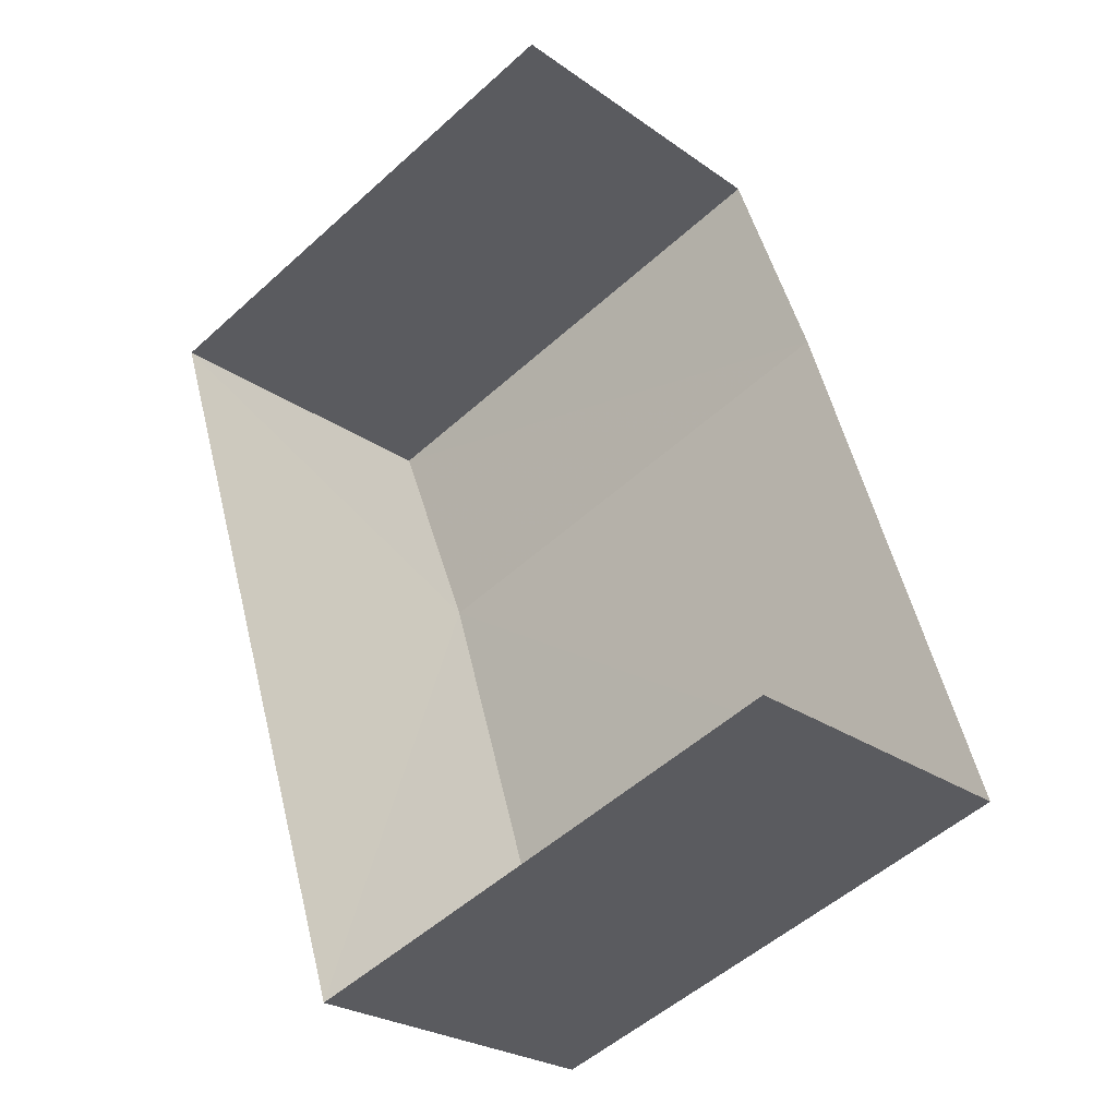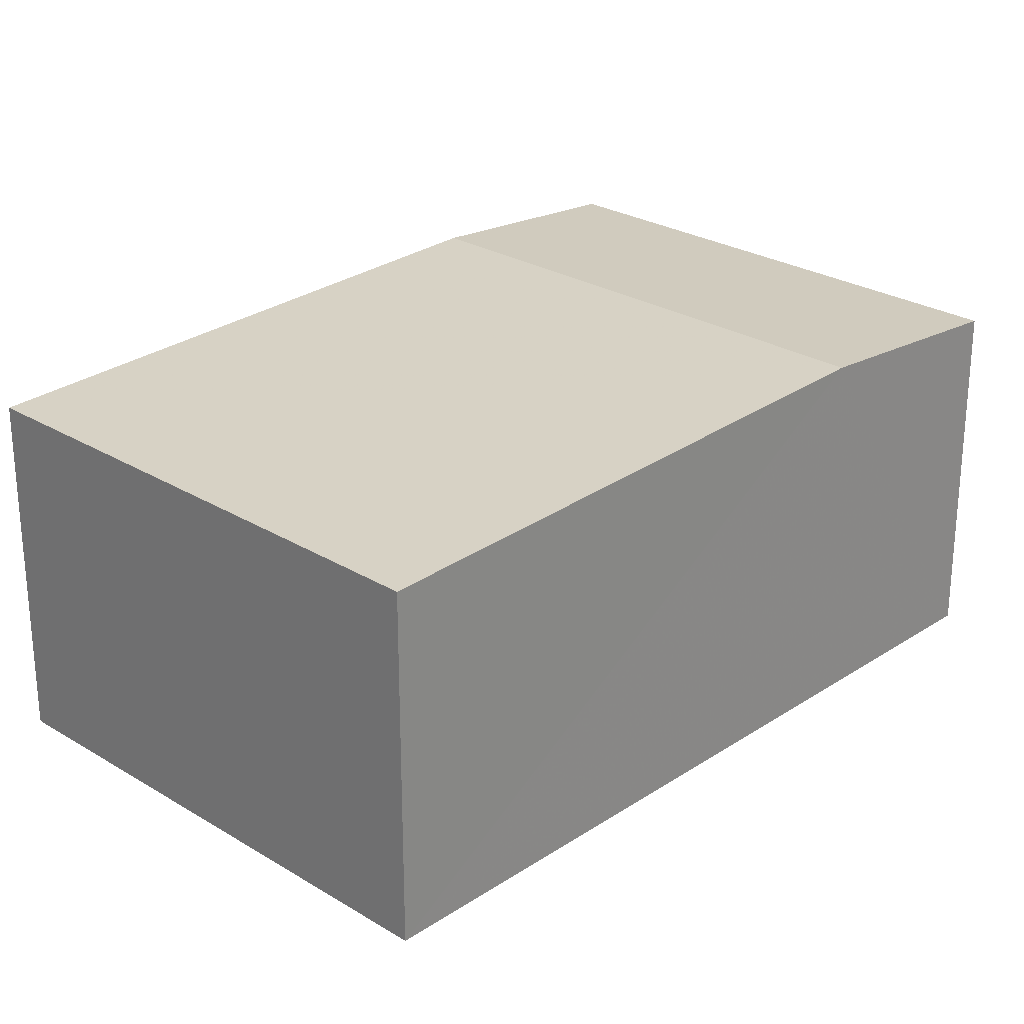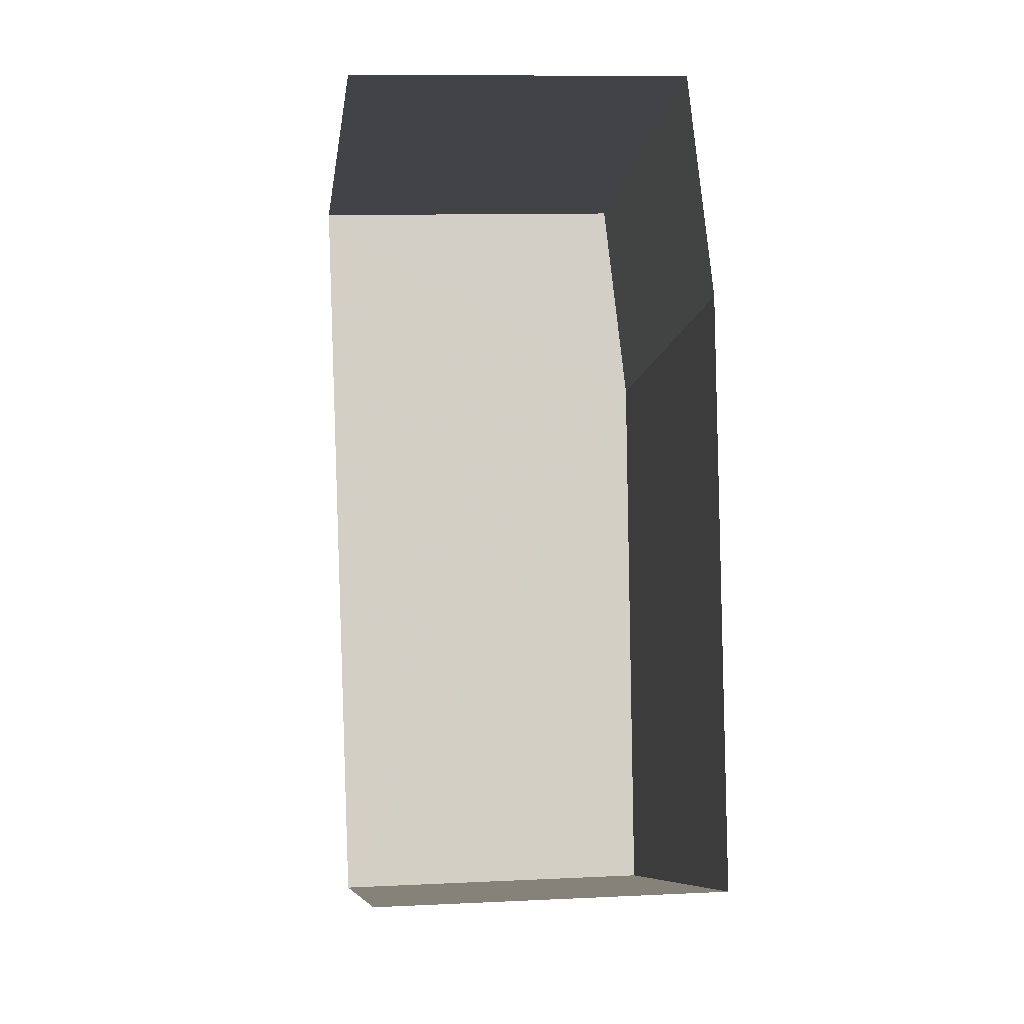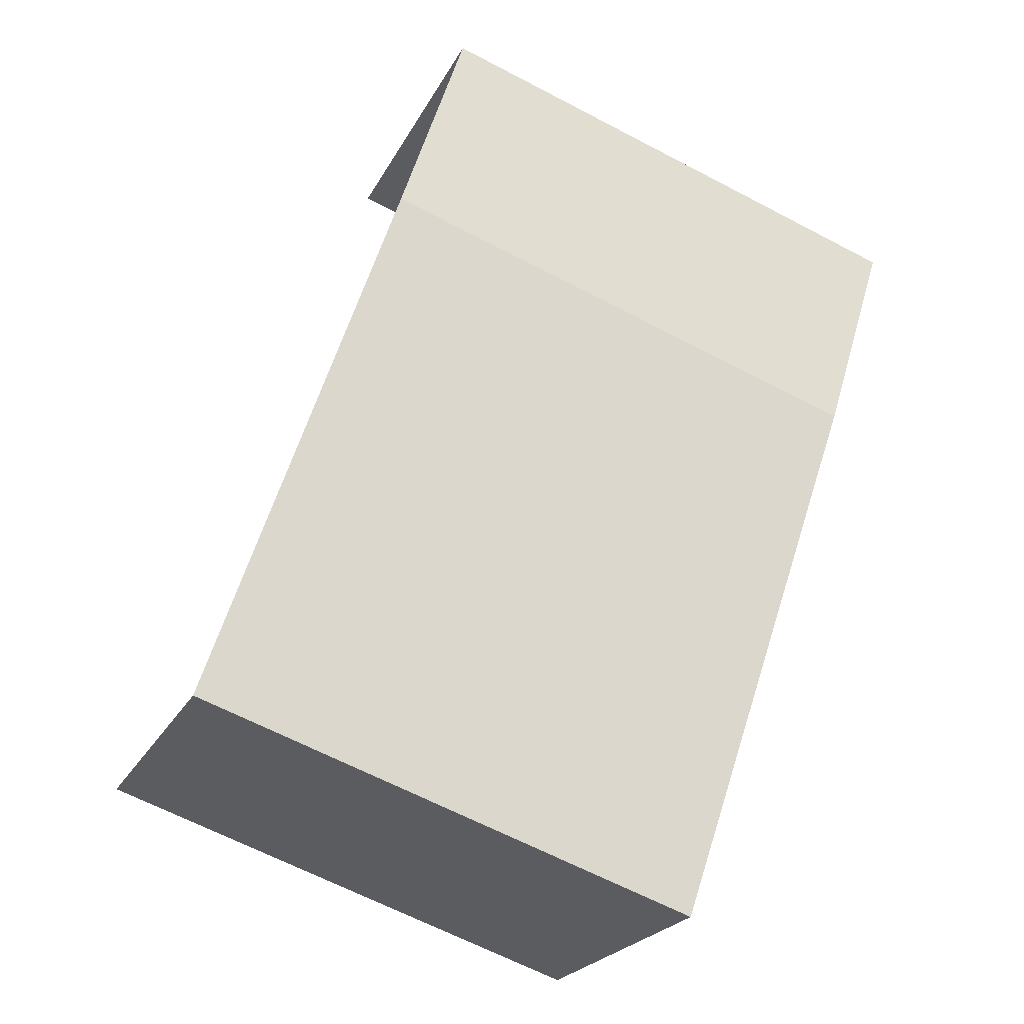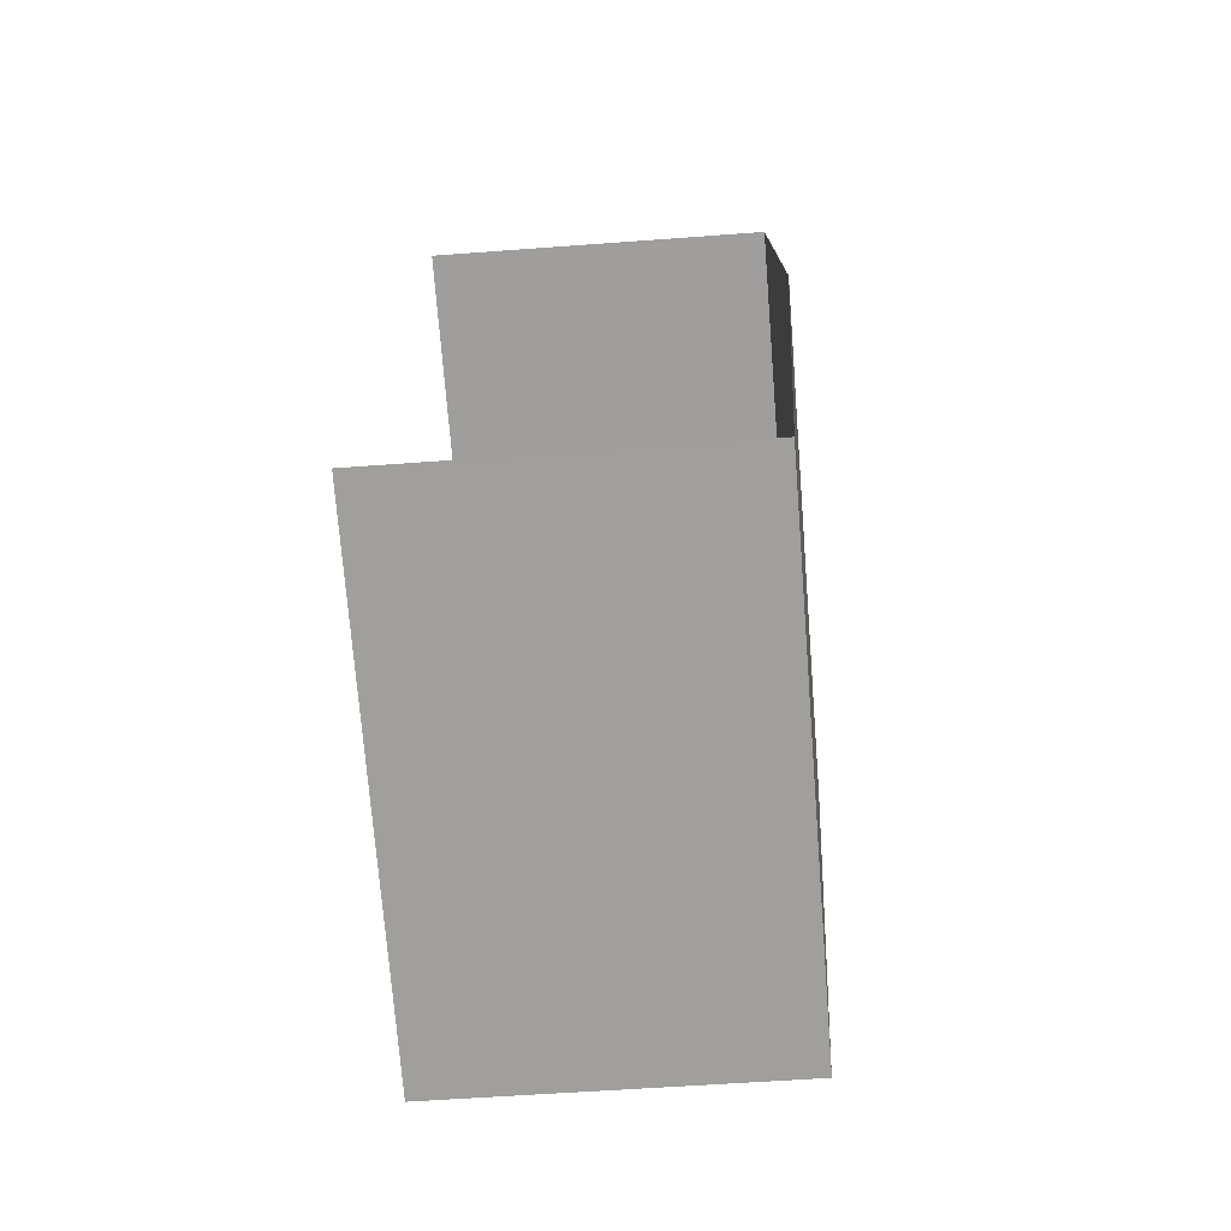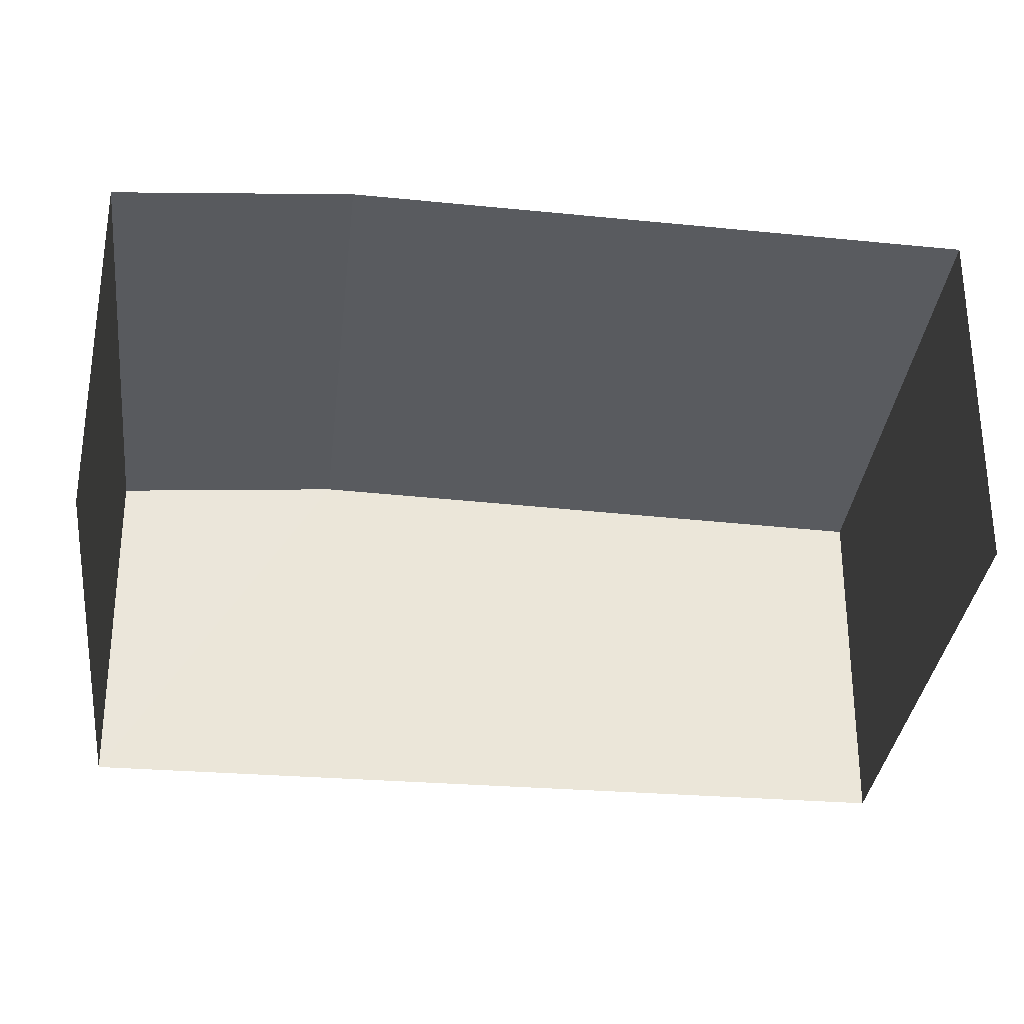
<metadata>
{"format":"obj","ext":"obj","renderer":"f3d","projection":"perspective","resolution":1024,"background":"white","views":[{"elev":-25.2,"azim":-138.8,"up":"+Y"},{"elev":26.2,"azim":25.6,"up":"+Z"},{"elev":10.9,"azim":-97.1,"up":"+Y"},{"elev":-22.7,"azim":-21.0,"up":"+Y"},{"elev":-53.0,"azim":-85.3,"up":"+Y"},{"elev":-31.8,"azim":-114.5,"up":"+Z"}]}
</metadata>
<code>
v -2.195e+05 -1.246e+05 14.27
v -2.195e+05 -1.246e+05 14.27
v -2.195e+05 -1.246e+05 14.27
v -2.195e+05 -1.246e+05 14.27
v -2.195e+05 -1.246e+05 16.84
v -2.195e+05 -1.246e+05 16.84
v -2.195e+05 -1.246e+05 16.96
v -2.195e+05 -1.246e+05 16.96
v -2.195e+05 -1.246e+05 16.84
v -2.195e+05 -1.246e+05 16.84
f 1 2 3
f 1 4 2
f 6 3 7
f 3 2 7
f 2 9 7
f 5 6 7
f 8 5 7
f 9 10 8
f 7 9 8
f 10 2 4
f 10 9 2
f 10 4 8
f 4 1 8
f 1 5 8
f 5 1 3
f 6 5 3

</code>
